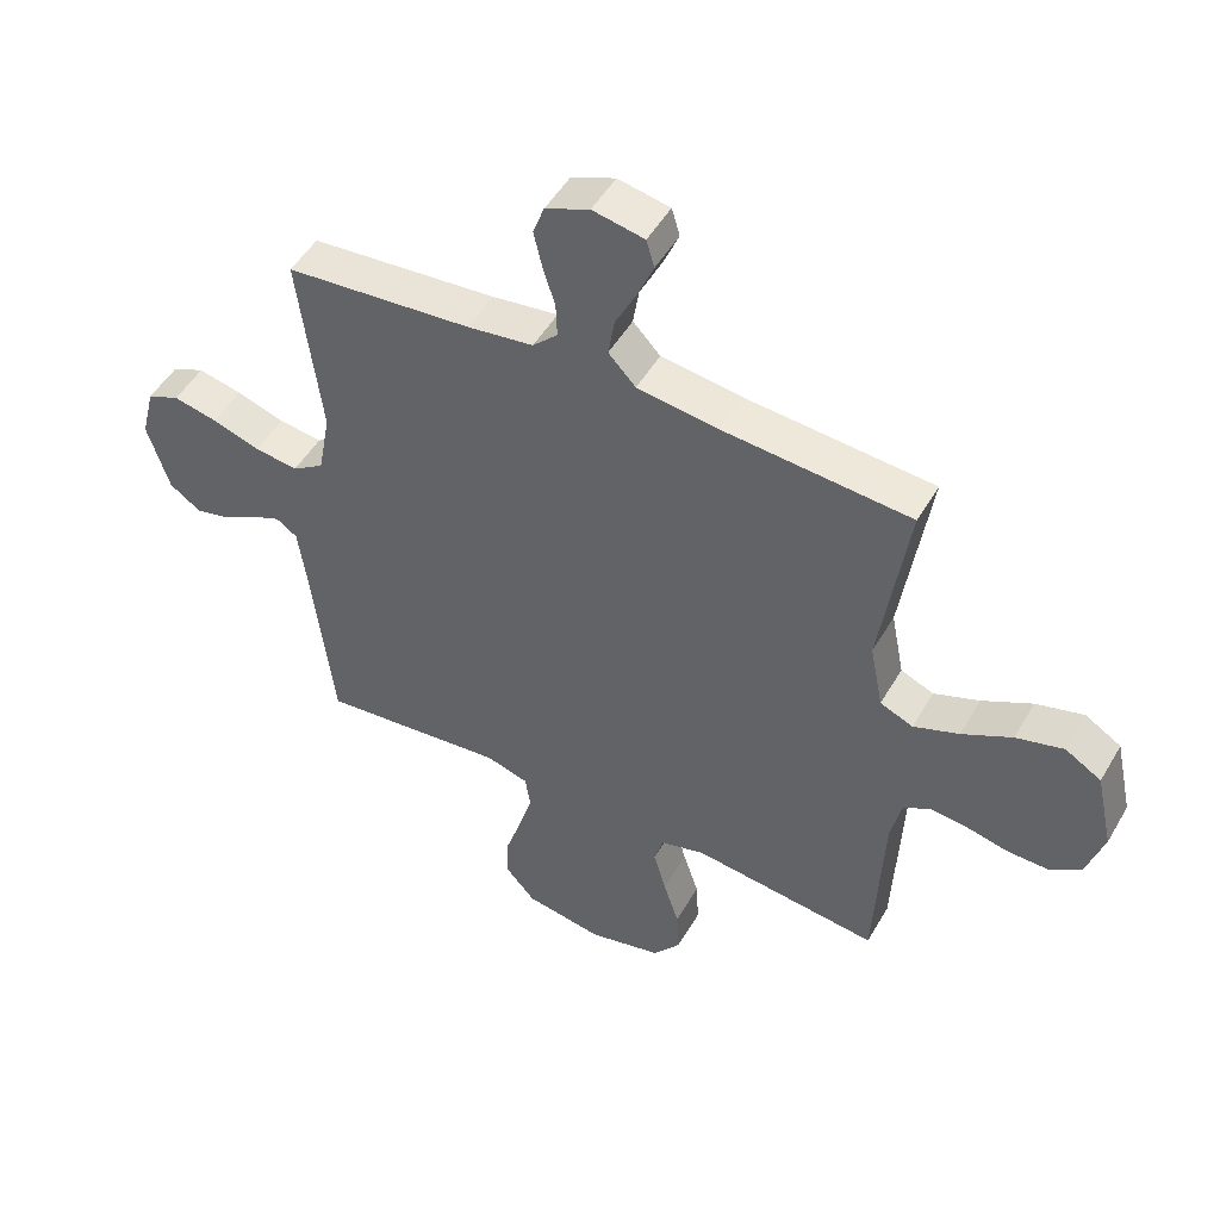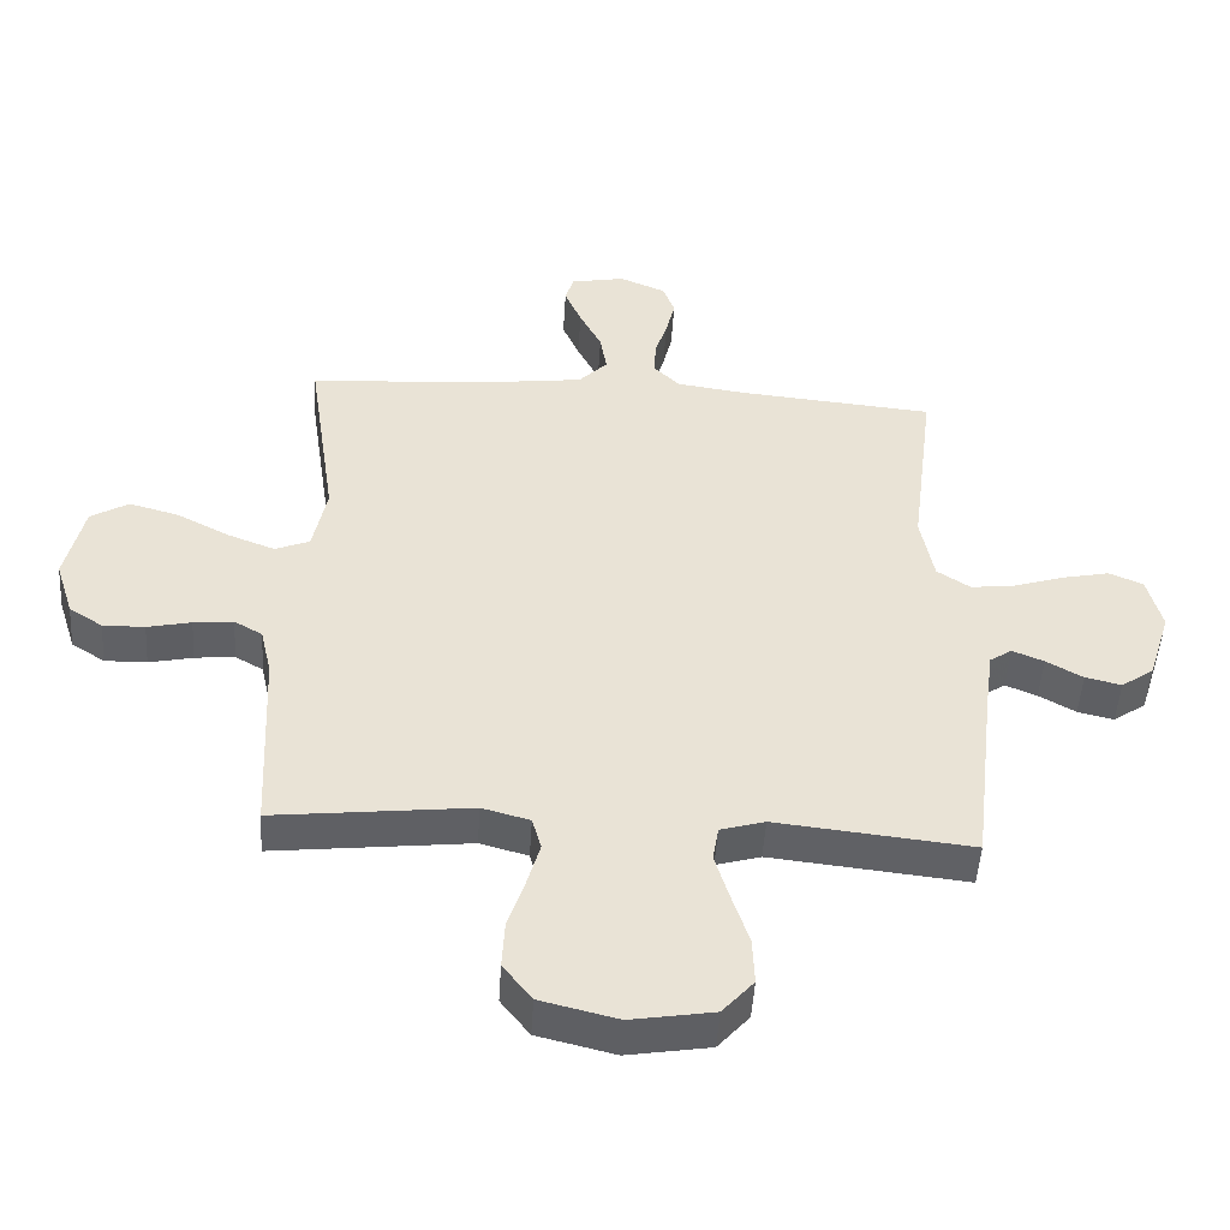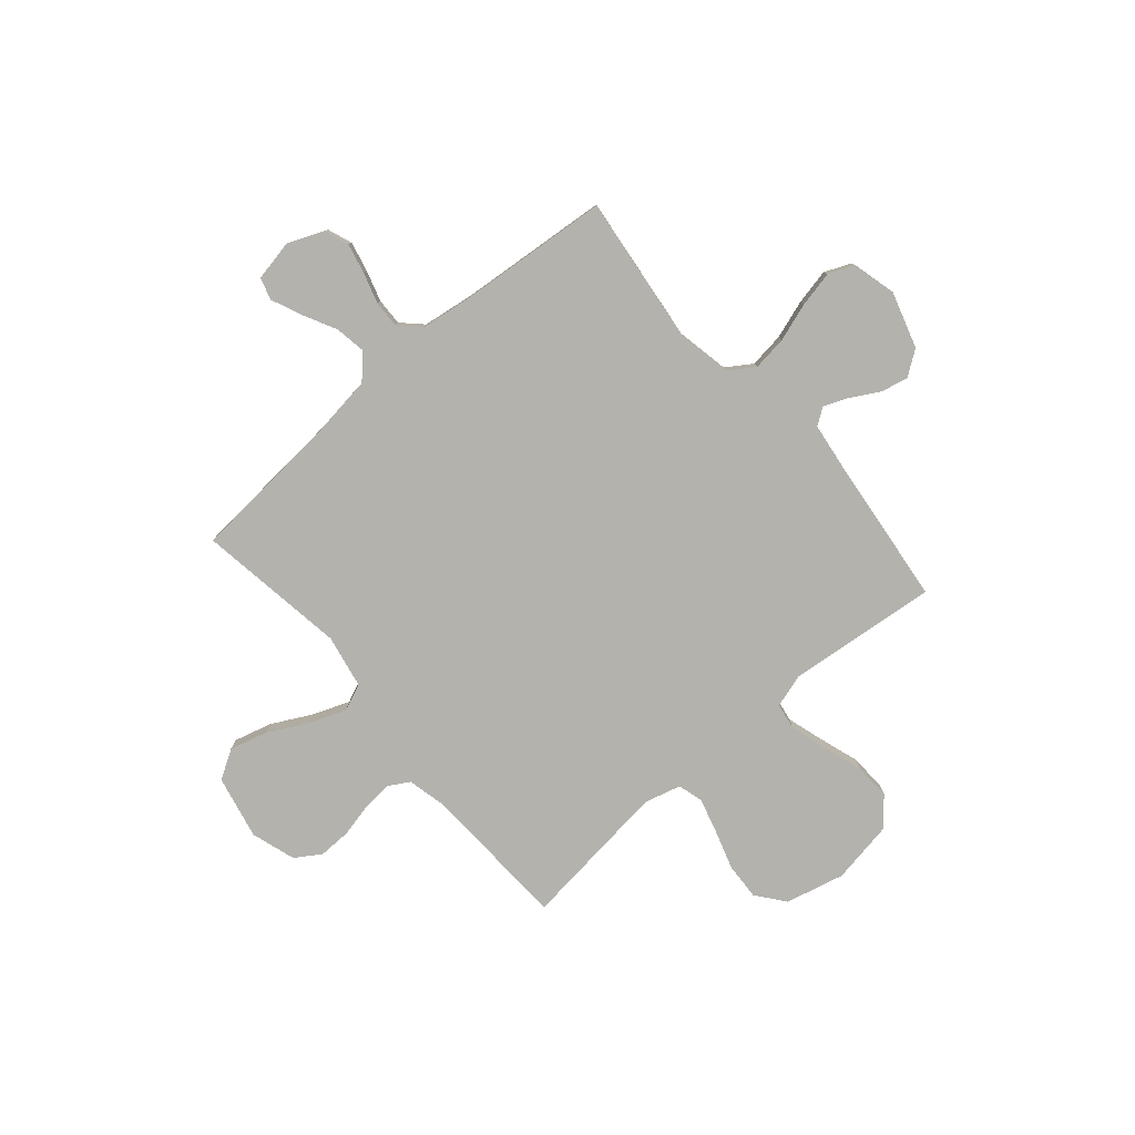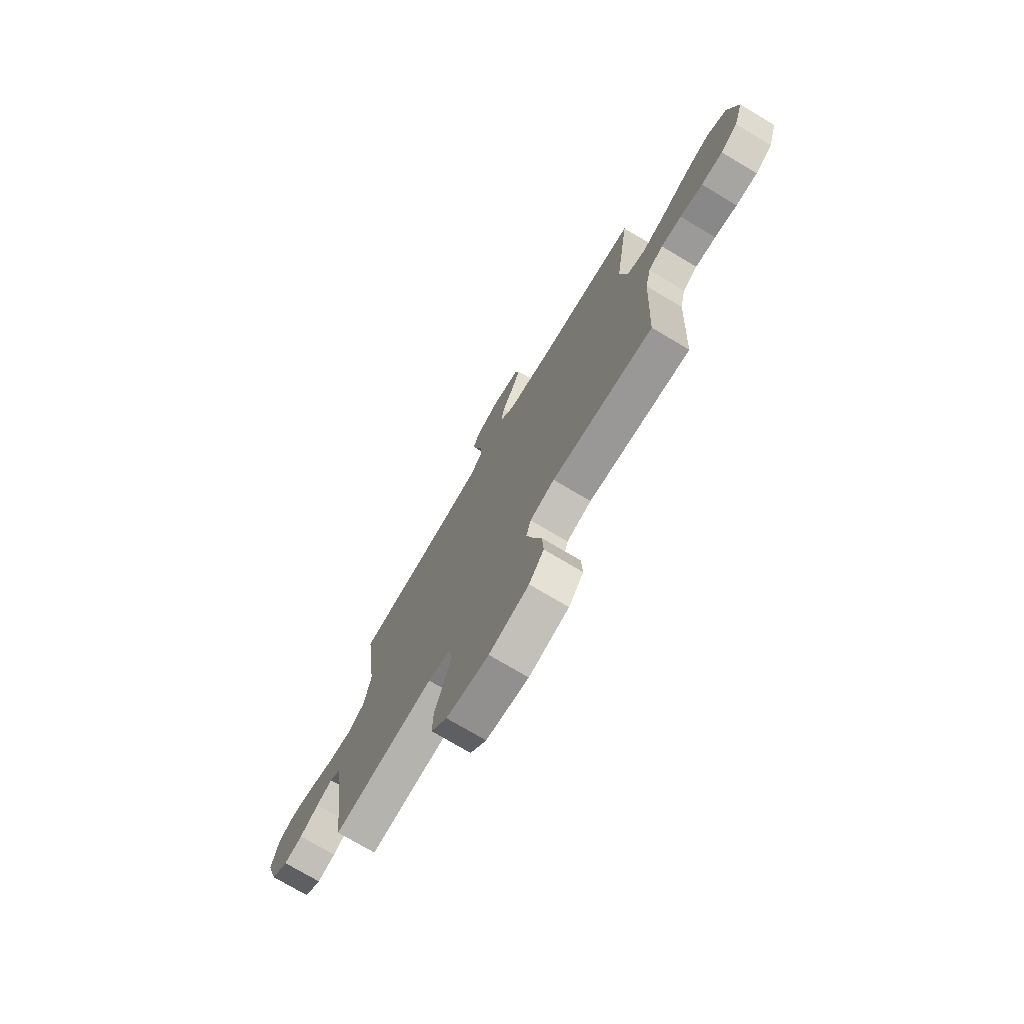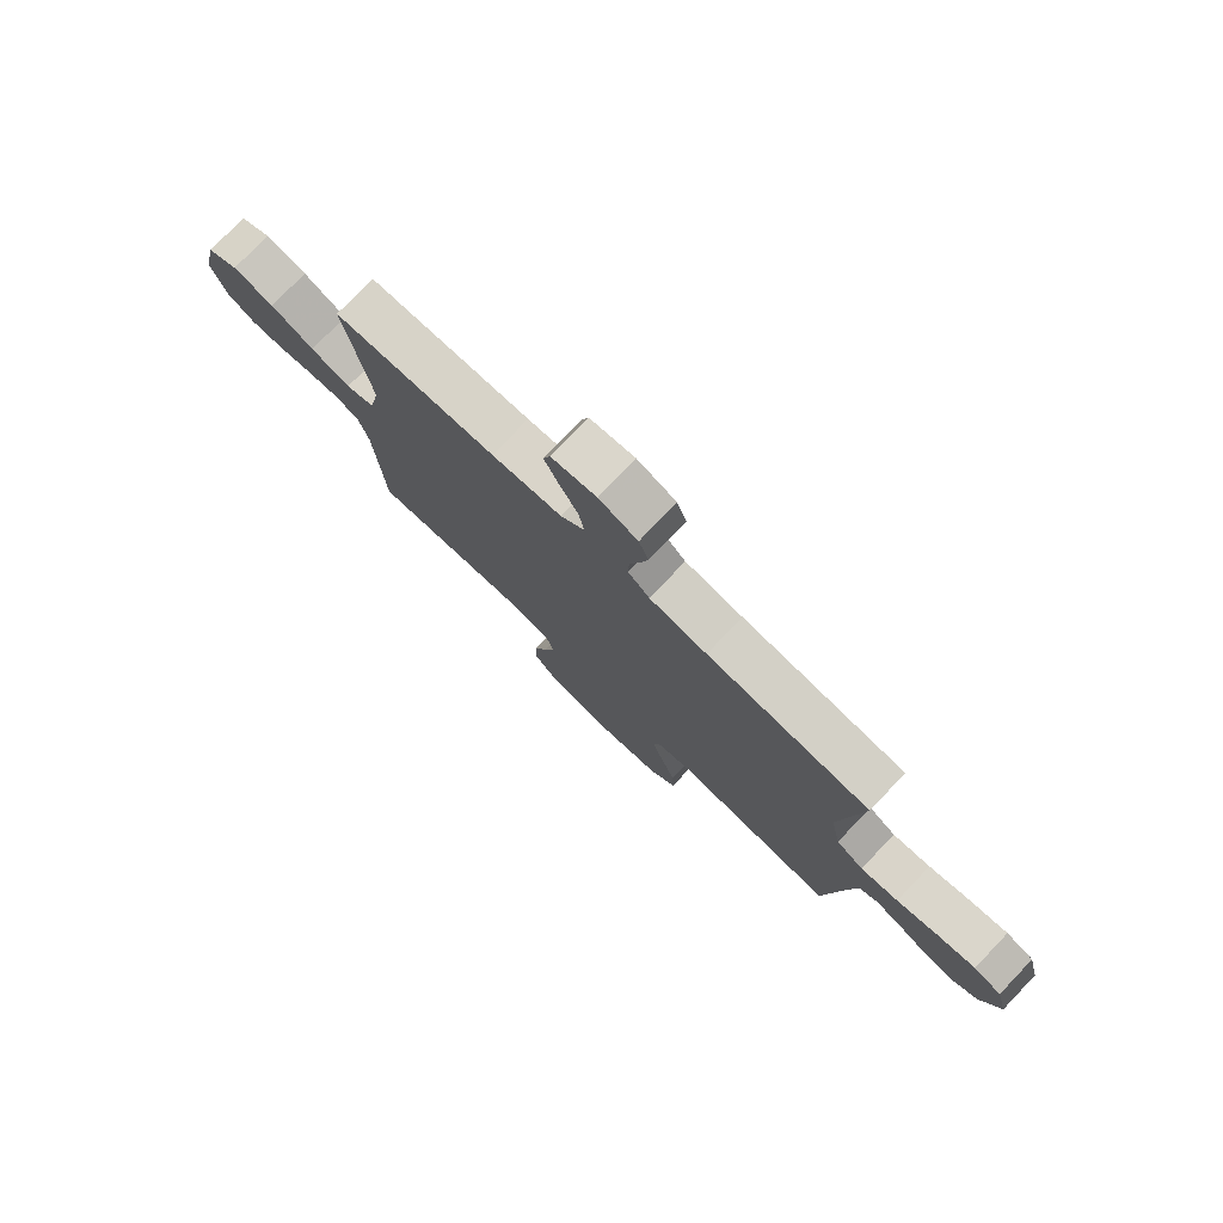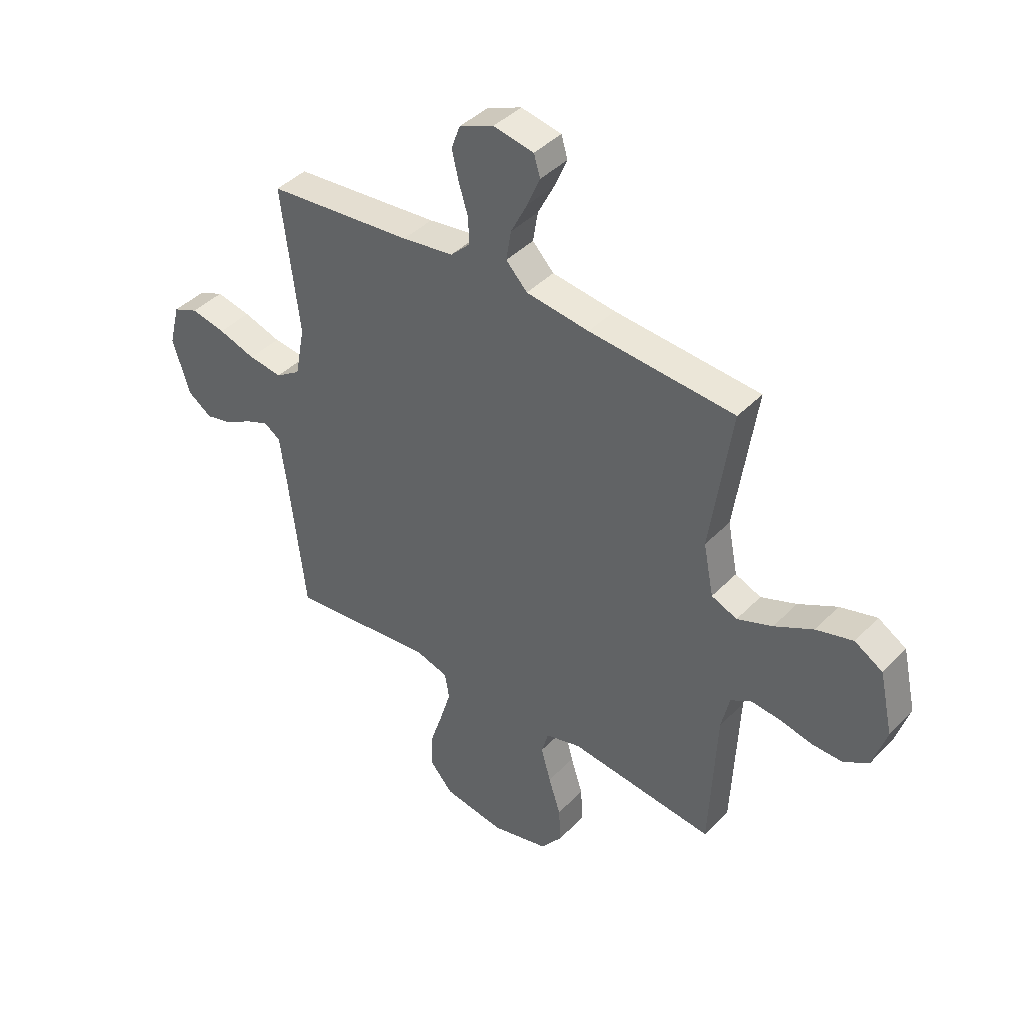
<metadata>
{"format":"obj","ext":"obj","renderer":"f3d","projection":"perspective","resolution":1024,"background":"white","views":[{"elev":49.7,"azim":-150.8,"up":"+Z"},{"elev":-49.0,"azim":-3.6,"up":"+Z"},{"elev":-79.6,"azim":40.8,"up":"+Y"},{"elev":-74.6,"azim":-120.8,"up":"+Z"},{"elev":78.1,"azim":43.7,"up":"+Z"},{"elev":41.6,"azim":-140.6,"up":"+Z"}]}
</metadata>
<code>
v 0.5 0.07 -0.5
v 0.2 0.07 -0.468
v 0.132 0.07 -0.488
v 0.123 0.07 -0.542
v 0.145 0.07 -0.615
v 0.171 0.07 -0.695
v 0.174 0.07 -0.768
v 0.126 0.07 -0.823
v 0 0.07 -0.844
v -0.118 0.07 -0.815
v -0.162 0.07 -0.758
v -0.158 0.07 -0.684
v -0.133 0.07 -0.607
v -0.113 0.07 -0.536
v -0.127 0.07 -0.486
v -0.2 0.07 -0.466
v -0.5 0.07 -0.5
v -0.514 0.07 -0.2
v -0.531 0.07 -0.125
v -0.574 0.07 -0.1
v -0.635 0.07 -0.106
v -0.702 0.07 -0.121
v -0.766 0.07 -0.122
v -0.817 0.07 -0.089
v -0.845 0.07 0
v -0.817 0.07 0.127
v -0.759 0.07 0.162
v -0.683 0.07 0.141
v -0.603 0.07 0.099
v -0.53 0.07 0.071
v -0.477 0.07 0.093
v -0.456 0.07 0.2
v -0.5 0.07 0.5
v -0.2 0.07 0.523
v -0.07 0.07 0.54
v -0.026 0.07 0.586
v -0.036 0.07 0.648
v -0.07 0.07 0.715
v -0.096 0.07 0.776
v -0.083 0.07 0.82
v 0 0.07 0.836
v 0.071 0.07 0.806
v 0.089 0.07 0.757
v 0.075 0.07 0.697
v 0.056 0.07 0.636
v 0.054 0.07 0.581
v 0.094 0.07 0.542
v 0.2 0.07 0.527
v 0.5 0.07 0.5
v 0.463 0.07 0.2
v 0.483 0.07 0.094
v 0.534 0.07 0.06
v 0.604 0.07 0.069
v 0.681 0.07 0.094
v 0.752 0.07 0.109
v 0.804 0.07 0.087
v 0.826 0.07 0
v 0.791 0.07 -0.113
v 0.741 0.07 -0.148
v 0.686 0.07 -0.135
v 0.63 0.07 -0.103
v 0.582 0.07 -0.083
v 0.548 0.07 -0.106
v 0.535 0.07 -0.2
v 0.5 0 -0.5
v 0.2 0 -0.468
v 0.132 0 -0.488
v 0.123 0 -0.542
v 0.145 0 -0.615
v 0.171 0 -0.695
v 0.174 0 -0.768
v 0.126 0 -0.823
v 0 0 -0.844
v -0.118 0 -0.815
v -0.162 0 -0.758
v -0.158 0 -0.684
v -0.133 0 -0.607
v -0.113 0 -0.536
v -0.127 0 -0.486
v -0.2 0 -0.466
v -0.5 0 -0.5
v -0.514 0 -0.2
v -0.531 0 -0.125
v -0.574 0 -0.1
v -0.635 0 -0.106
v -0.702 0 -0.121
v -0.766 0 -0.122
v -0.817 0 -0.089
v -0.845 0 0
v -0.817 0 0.127
v -0.759 0 0.162
v -0.683 0 0.141
v -0.603 0 0.099
v -0.53 0 0.071
v -0.477 0 0.093
v -0.456 0 0.2
v -0.5 0 0.5
v -0.2 0 0.523
v -0.07 0 0.54
v -0.026 0 0.586
v -0.036 0 0.648
v -0.07 0 0.715
v -0.096 0 0.776
v -0.083 0 0.82
v 0 0 0.836
v 0.071 0 0.806
v 0.089 0 0.757
v 0.075 0 0.697
v 0.056 0 0.636
v 0.054 0 0.581
v 0.094 0 0.542
v 0.2 0 0.527
v 0.5 0 0.5
v 0.463 0 0.2
v 0.483 0 0.094
v 0.534 0 0.06
v 0.604 0 0.069
v 0.681 0 0.094
v 0.752 0 0.109
v 0.804 0 0.087
v 0.826 0 0
v 0.791 0 -0.113
v 0.741 0 -0.148
v 0.686 0 -0.135
v 0.63 0 -0.103
v 0.582 0 -0.083
v 0.548 0 -0.106
v 0.535 0 -0.2
f 58 59 60 61
f 58 61 62
f 57 58 62
f 56 57 62
f 53 54 55 56
f 52 53 56 62
f 51 52 62 63
f 48 49 50
f 47 48 50 51
f 46 47 51 63
f 42 43 44 45
f 40 41 42 45
f 40 45 46
f 37 38 39 40
f 37 40 46
f 36 37 46 63
f 32 33 34
f 31 32 34 35
f 26 27 28 29
f 26 29 30
f 25 26 30
f 24 25 30
f 21 22 23 24
f 20 21 24 30
f 19 20 30 31
f 16 17 18
f 15 16 18 19
f 10 11 12 13
f 10 13 14
f 9 10 14
f 8 9 14 15
f 5 6 7 8
f 4 5 8 15
f 64 1 2
f 64 2 3
f 63 64 3
f 36 63 3
f 19 31 35 36
f 15 19 36
f 3 4 15 36
f 125 124 123 122
f 126 125 122
f 126 122 121
f 126 121 120
f 120 119 118 117
f 126 120 117 116
f 127 126 116 115
f 114 113 112
f 115 114 112 111
f 127 115 111 110
f 109 108 107 106
f 109 106 105 104
f 110 109 104
f 104 103 102 101
f 110 104 101
f 127 110 101 100
f 98 97 96
f 99 98 96 95
f 93 92 91 90
f 94 93 90
f 94 90 89
f 94 89 88
f 88 87 86 85
f 94 88 85 84
f 95 94 84 83
f 82 81 80
f 83 82 80 79
f 77 76 75 74
f 78 77 74
f 78 74 73
f 79 78 73 72
f 72 71 70 69
f 79 72 69 68
f 66 65 128
f 67 66 128
f 67 128 127
f 67 127 100
f 100 99 95 83
f 100 83 79
f 100 79 68 67
f 1 65 66 2
f 2 66 67 3
f 3 67 68 4
f 4 68 69 5
f 5 69 70 6
f 6 70 71 7
f 7 71 72 8
f 8 72 73 9
f 9 73 74 10
f 10 74 75 11
f 11 75 76 12
f 12 76 77 13
f 13 77 78 14
f 14 78 79 15
f 15 79 80 16
f 16 80 81 17
f 17 81 82 18
f 18 82 83 19
f 19 83 84 20
f 20 84 85 21
f 21 85 86 22
f 22 86 87 23
f 23 87 88 24
f 24 88 89 25
f 25 89 90 26
f 26 90 91 27
f 27 91 92 28
f 28 92 93 29
f 29 93 94 30
f 30 94 95 31
f 31 95 96 32
f 32 96 97 33
f 33 97 98 34
f 34 98 99 35
f 35 99 100 36
f 36 100 101 37
f 37 101 102 38
f 38 102 103 39
f 39 103 104 40
f 40 104 105 41
f 41 105 106 42
f 42 106 107 43
f 43 107 108 44
f 44 108 109 45
f 45 109 110 46
f 46 110 111 47
f 47 111 112 48
f 48 112 113 49
f 49 113 114 50
f 50 114 115 51
f 51 115 116 52
f 52 116 117 53
f 53 117 118 54
f 54 118 119 55
f 55 119 120 56
f 56 120 121 57
f 57 121 122 58
f 58 122 123 59
f 59 123 124 60
f 60 124 125 61
f 61 125 126 62
f 62 126 127 63
f 63 127 128 64
f 64 128 65 1

</code>
